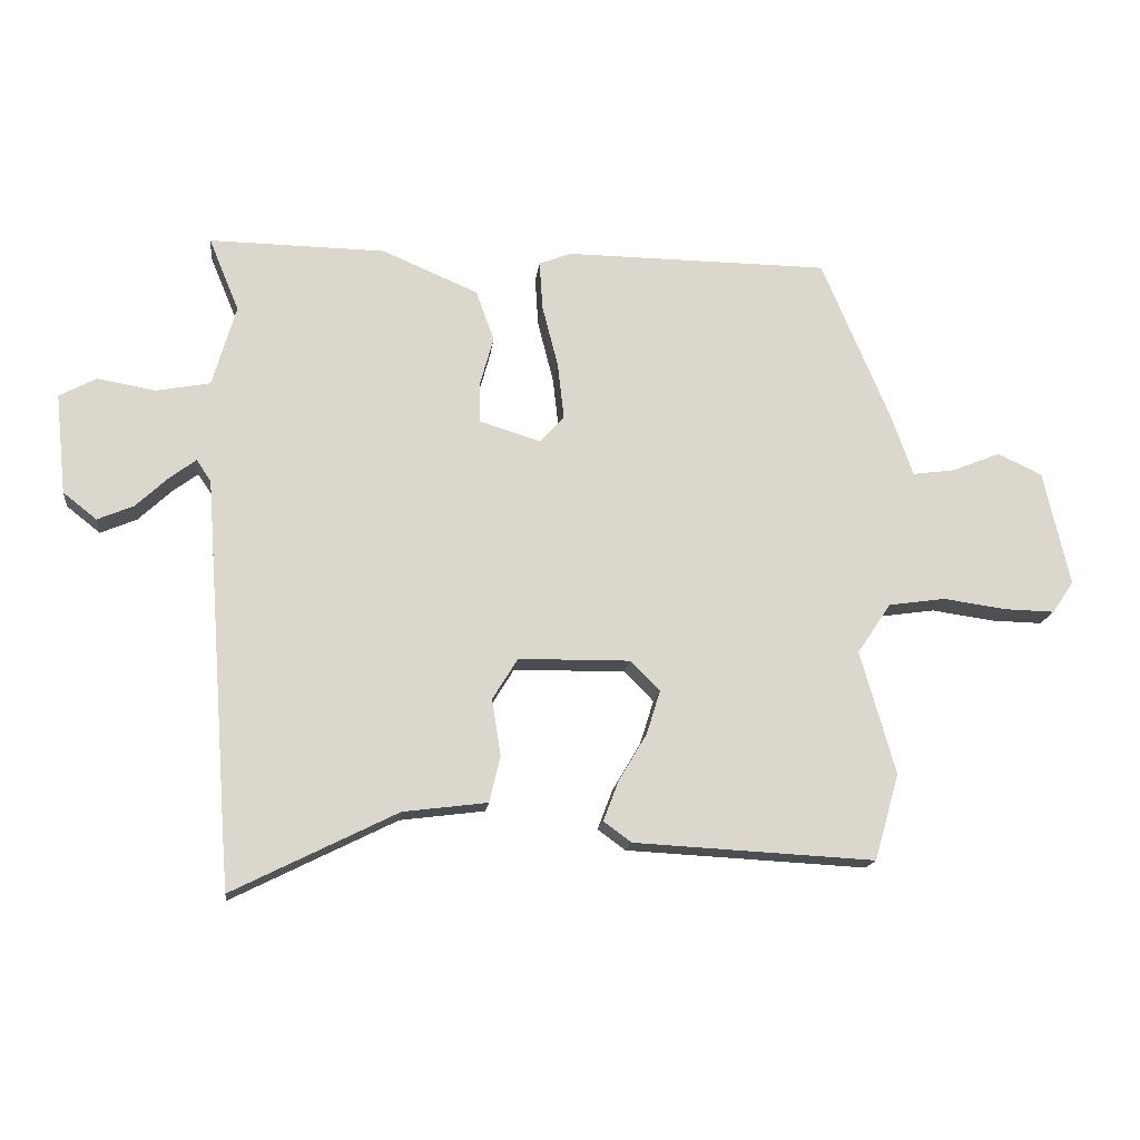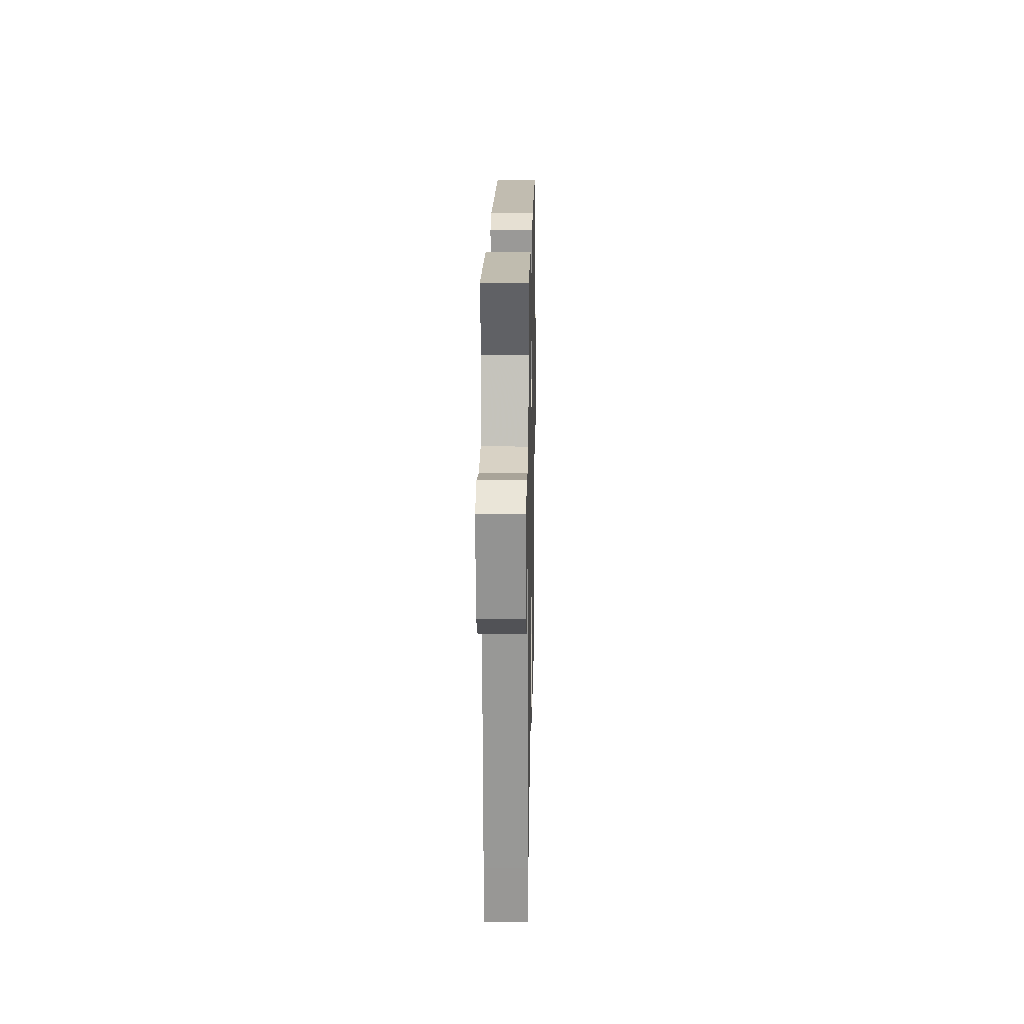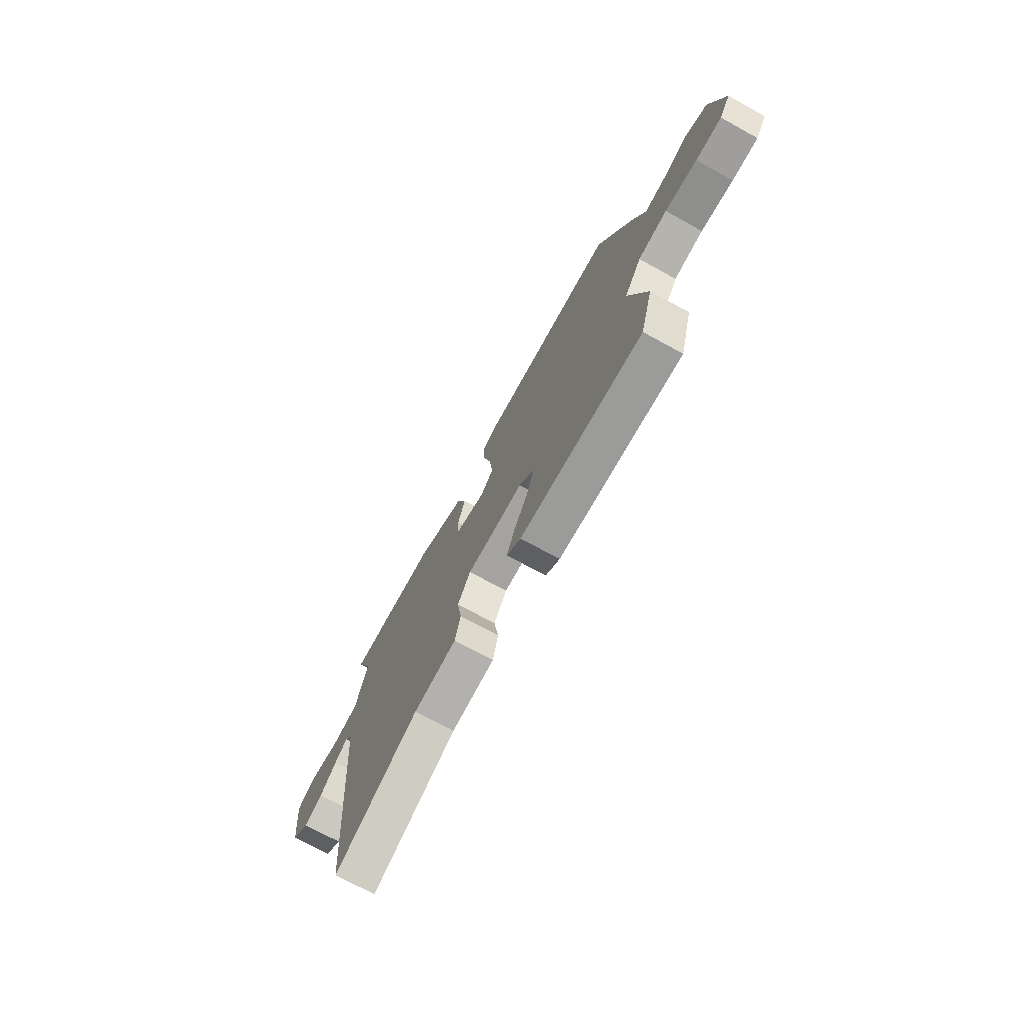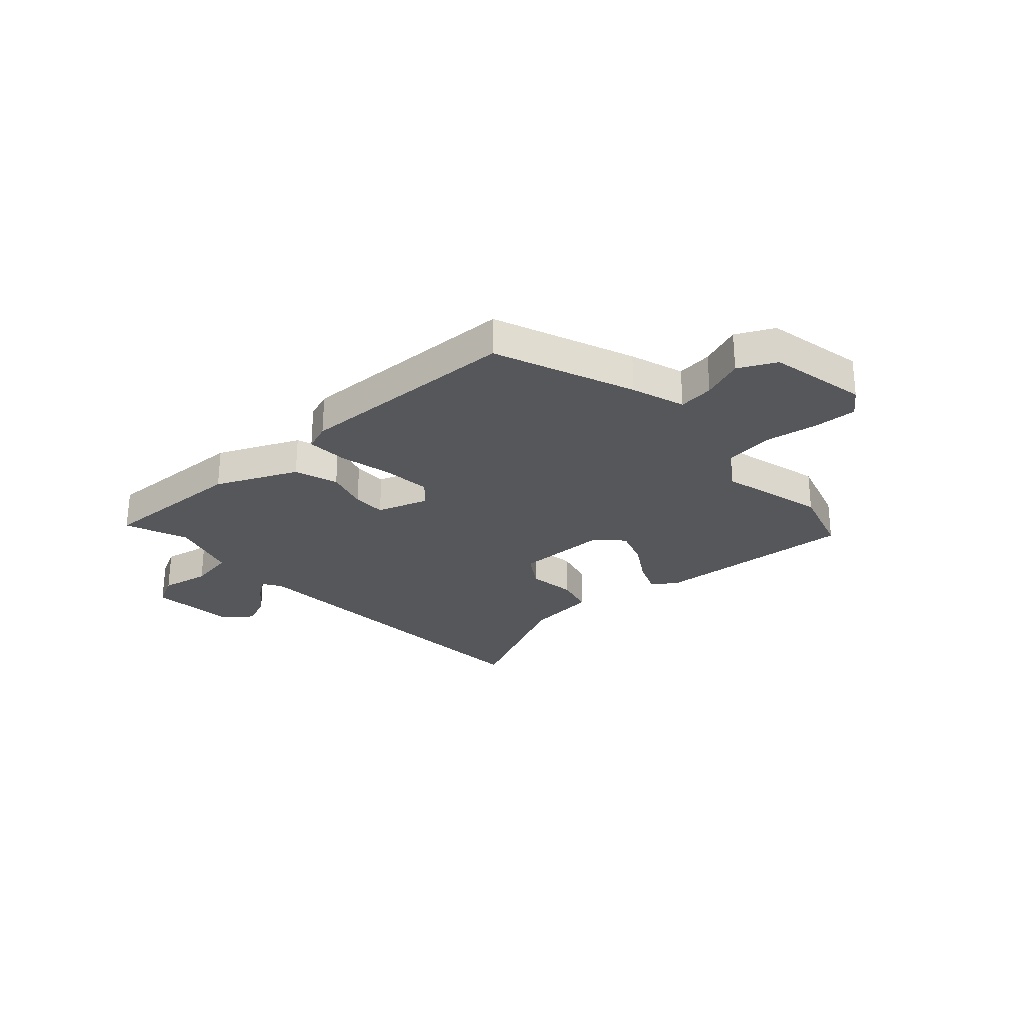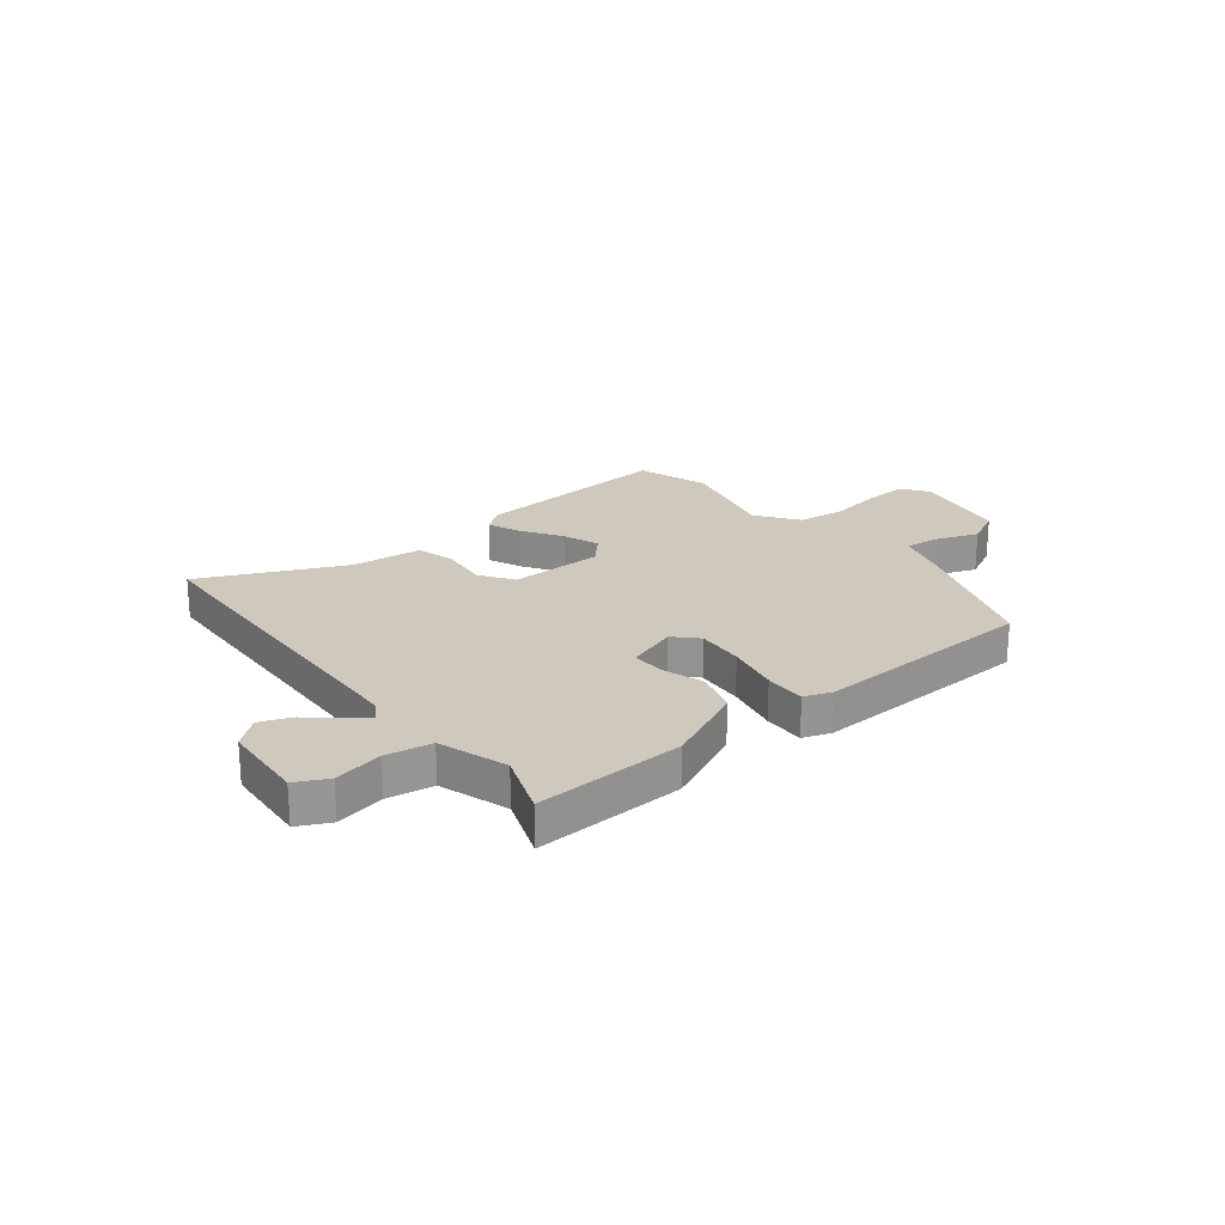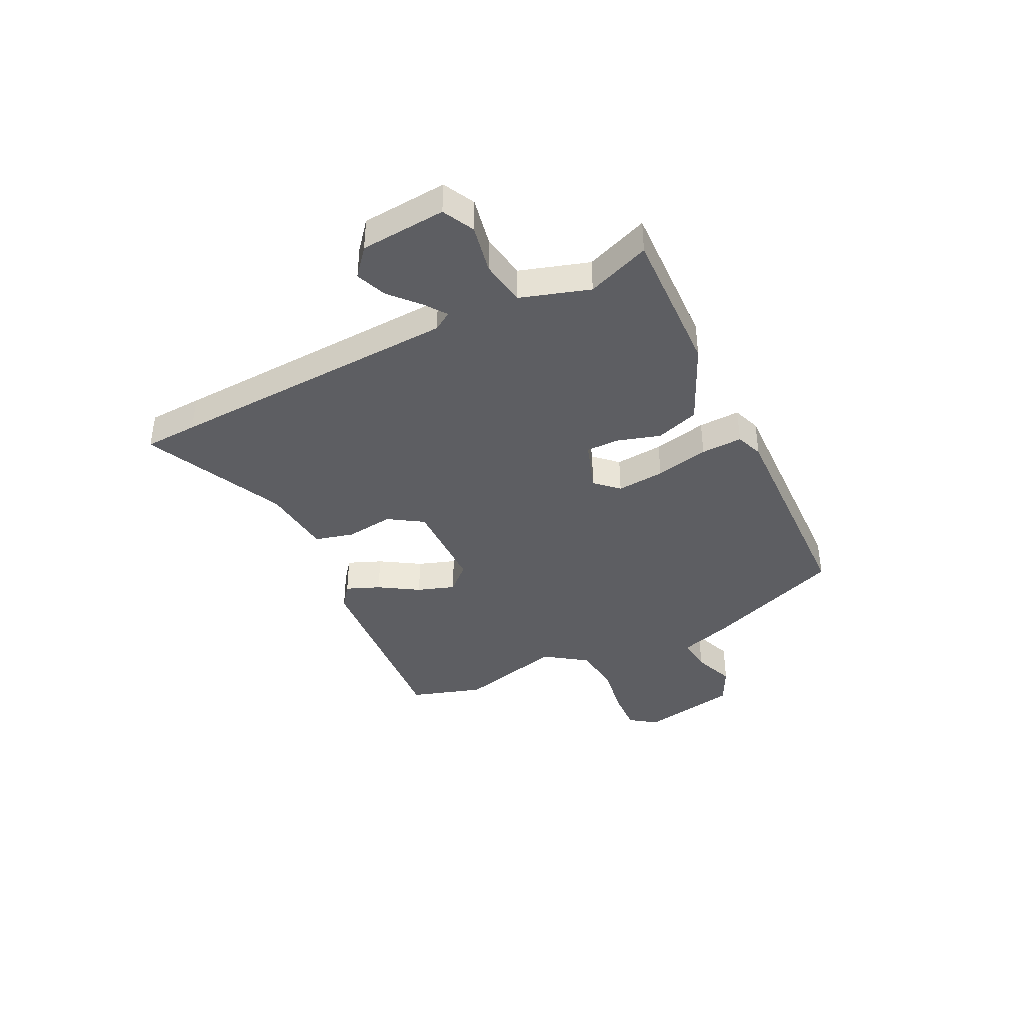
<metadata>
{"format":"obj","ext":"obj","renderer":"f3d","projection":"perspective","resolution":1024,"background":"white","views":[{"elev":-16.5,"azim":-6.6,"up":"+Z"},{"elev":17.1,"azim":-88.9,"up":"+Z"},{"elev":-72.4,"azim":61.2,"up":"+Z"},{"elev":-27.0,"azim":41.1,"up":"+Y"},{"elev":22.4,"azim":-40.4,"up":"+Y"},{"elev":-39.4,"azim":-65.1,"up":"+Y"}]}
</metadata>
<code>
v 0.536 0.07 -0.374
v 0.497 0.07 -0.51
v 0.117 0.07 -0.49
v 0.073 0.07 -0.458
v 0.097 0.07 -0.395
v 0.141 0.07 -0.321
v 0.163 0.07 -0.251
v 0.117 0.07 -0.204
v -0.059 0.07 -0.206
v -0.099 0.07 -0.271
v -0.085 0.07 -0.36
v -0.102 0.07 -0.433
v -0.235 0.07 -0.45
v -0.494 0.07 -0.579
v -0.502 0.07 -0.479
v -0.543 0.07 0.066
v -0.566 0.07 0.1
v -0.606 0.07 0.07
v -0.658 0.07 0.021
v -0.715 0.07 -0.003
v -0.768 0.07 0.039
v -0.785 0.07 0.198
v -0.727 0.07 0.229
v -0.635 0.07 0.213
v -0.55 0.07 0.229
v -0.513 0.07 0.358
v -0.561 0.07 0.474
v -0.283 0.07 0.47
v -0.131 0.07 0.405
v -0.102 0.07 0.325
v -0.124 0.07 0.245
v -0.123 0.07 0.183
v -0.027 0.07 0.153
v 0.012 0.07 0.196
v 0.002 0.07 0.285
v -0.023 0.07 0.384
v -0.028 0.07 0.461
v 0.023 0.07 0.481
v 0.441 0.07 0.477
v 0.548 0.07 0.221
v 0.583 0.07 0.122
v 0.649 0.07 0.131
v 0.726 0.07 0.162
v 0.796 0.07 0.129
v 0.837 0.07 -0.053
v 0.803 0.07 -0.103
v 0.723 0.07 -0.101
v 0.624 0.07 -0.087
v 0.534 0.07 -0.1
v 0.481 0.07 -0.179
v 0.536 0 -0.374
v 0.497 0 -0.51
v 0.117 0 -0.49
v 0.073 0 -0.458
v 0.097 0 -0.395
v 0.141 0 -0.321
v 0.163 0 -0.251
v 0.117 0 -0.204
v -0.059 0 -0.206
v -0.099 0 -0.271
v -0.085 0 -0.36
v -0.102 0 -0.433
v -0.235 0 -0.45
v -0.494 0 -0.579
v -0.502 0 -0.479
v -0.543 0 0.066
v -0.566 0 0.1
v -0.606 0 0.07
v -0.658 0 0.021
v -0.715 0 -0.003
v -0.768 0 0.039
v -0.785 0 0.198
v -0.727 0 0.229
v -0.635 0 0.213
v -0.55 0 0.229
v -0.513 0 0.358
v -0.561 0 0.474
v -0.283 0 0.47
v -0.131 0 0.405
v -0.102 0 0.325
v -0.124 0 0.245
v -0.123 0 0.183
v -0.027 0 0.153
v 0.012 0 0.196
v 0.002 0 0.285
v -0.023 0 0.384
v -0.028 0 0.461
v 0.023 0 0.481
v 0.441 0 0.477
v 0.548 0 0.221
v 0.583 0 0.122
v 0.649 0 0.131
v 0.726 0 0.162
v 0.796 0 0.129
v 0.837 0 -0.053
v 0.803 0 -0.103
v 0.723 0 -0.101
v 0.624 0 -0.087
v 0.534 0 -0.1
v 0.481 0 -0.179
f 45 46 47 48
f 45 48 49
f 42 43 44 45
f 41 42 45 49
f 40 41 49 50
f 38 39 40 50
f 35 36 37 38
f 34 35 38 50
f 28 29 30 31
f 26 27 28 31
f 25 26 31 32
f 24 25 32 33
f 22 23 24
f 18 19 20 21
f 17 18 21 22
f 13 14 15 16
f 11 12 13 16
f 10 11 16 17
f 9 10 17
f 8 9 17
f 3 4 5 6
f 3 6 7
f 2 3 7
f 1 2 7 8
f 33 34 50 1
f 17 22 24 33
f 1 8 17 33
f 98 97 96 95
f 99 98 95
f 95 94 93 92
f 99 95 92 91
f 100 99 91 90
f 100 90 89 88
f 88 87 86 85
f 100 88 85 84
f 81 80 79 78
f 81 78 77 76
f 82 81 76 75
f 83 82 75 74
f 74 73 72
f 71 70 69 68
f 72 71 68 67
f 66 65 64 63
f 66 63 62 61
f 67 66 61 60
f 67 60 59
f 67 59 58
f 56 55 54 53
f 57 56 53
f 57 53 52
f 58 57 52 51
f 51 100 84 83
f 83 74 72 67
f 83 67 58 51
f 1 51 52 2
f 2 52 53 3
f 3 53 54 4
f 4 54 55 5
f 5 55 56 6
f 6 56 57 7
f 7 57 58 8
f 8 58 59 9
f 9 59 60 10
f 10 60 61 11
f 11 61 62 12
f 12 62 63 13
f 13 63 64 14
f 14 64 65 15
f 15 65 66 16
f 16 66 67 17
f 17 67 68 18
f 18 68 69 19
f 19 69 70 20
f 20 70 71 21
f 21 71 72 22
f 22 72 73 23
f 23 73 74 24
f 24 74 75 25
f 25 75 76 26
f 26 76 77 27
f 27 77 78 28
f 28 78 79 29
f 29 79 80 30
f 30 80 81 31
f 31 81 82 32
f 32 82 83 33
f 33 83 84 34
f 34 84 85 35
f 35 85 86 36
f 36 86 87 37
f 37 87 88 38
f 38 88 89 39
f 39 89 90 40
f 40 90 91 41
f 41 91 92 42
f 42 92 93 43
f 43 93 94 44
f 44 94 95 45
f 45 95 96 46
f 46 96 97 47
f 47 97 98 48
f 48 98 99 49
f 49 99 100 50
f 50 100 51 1

</code>
